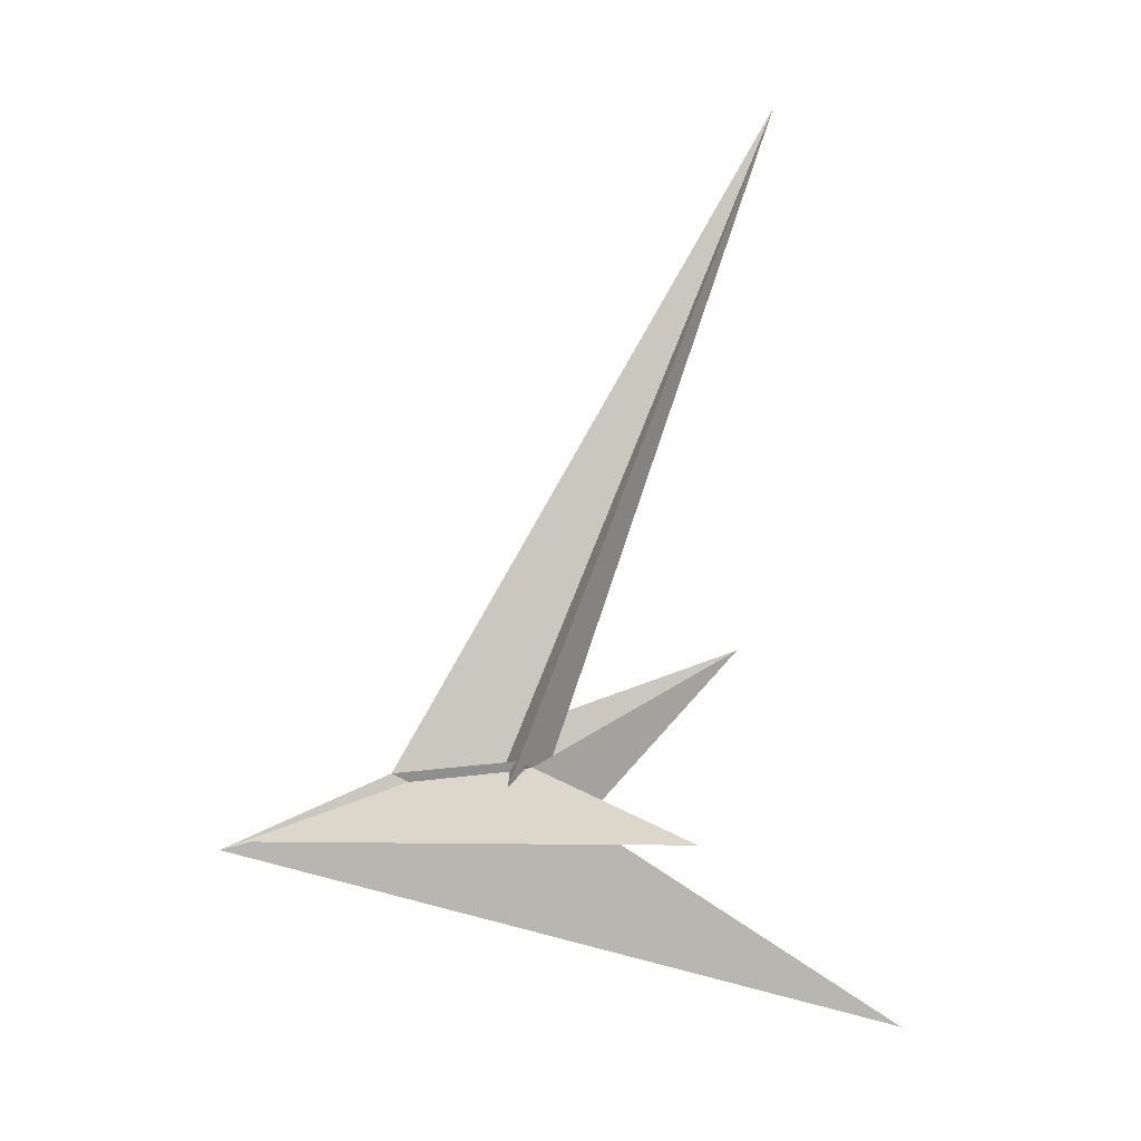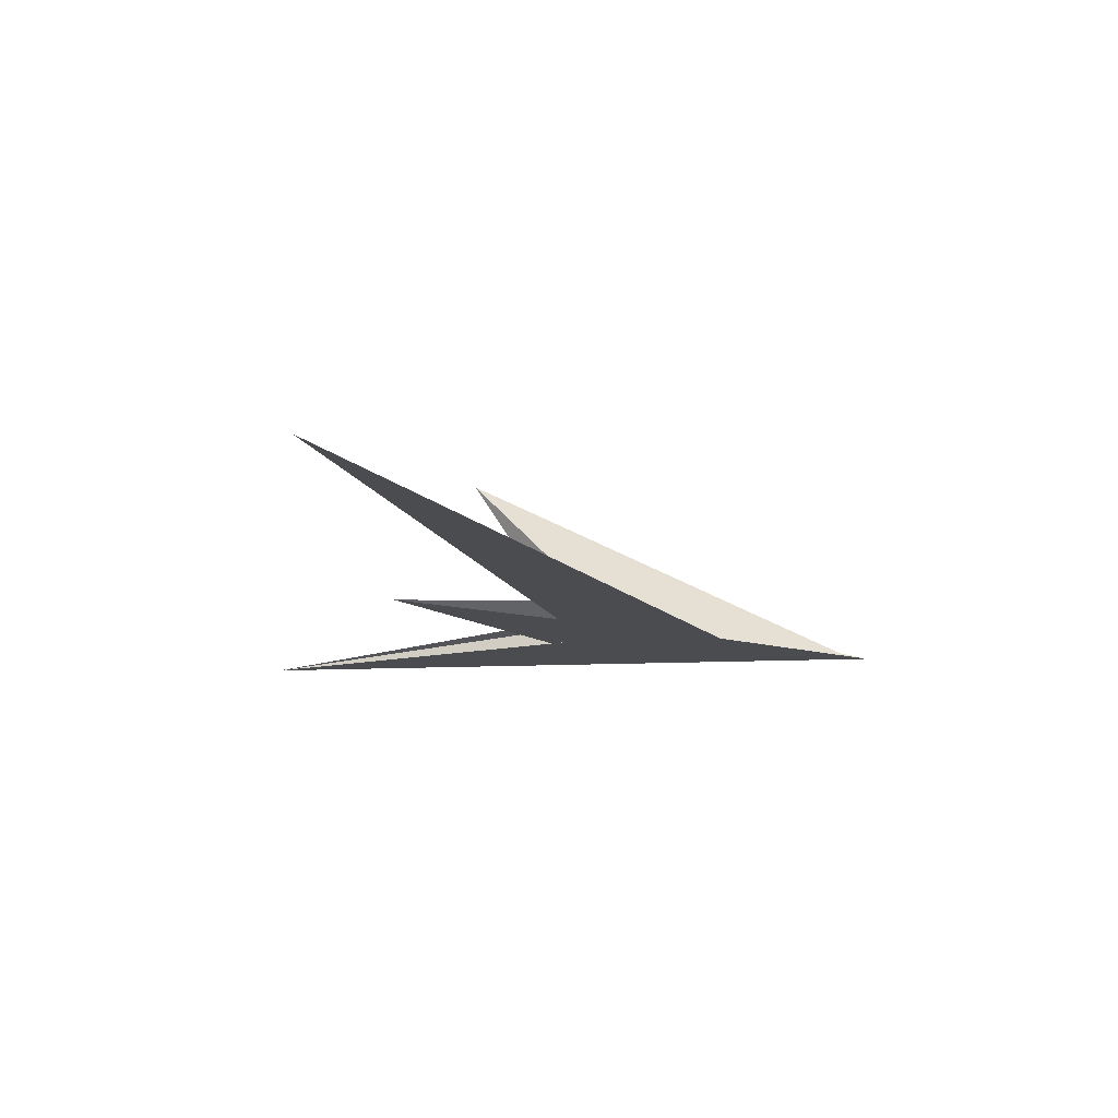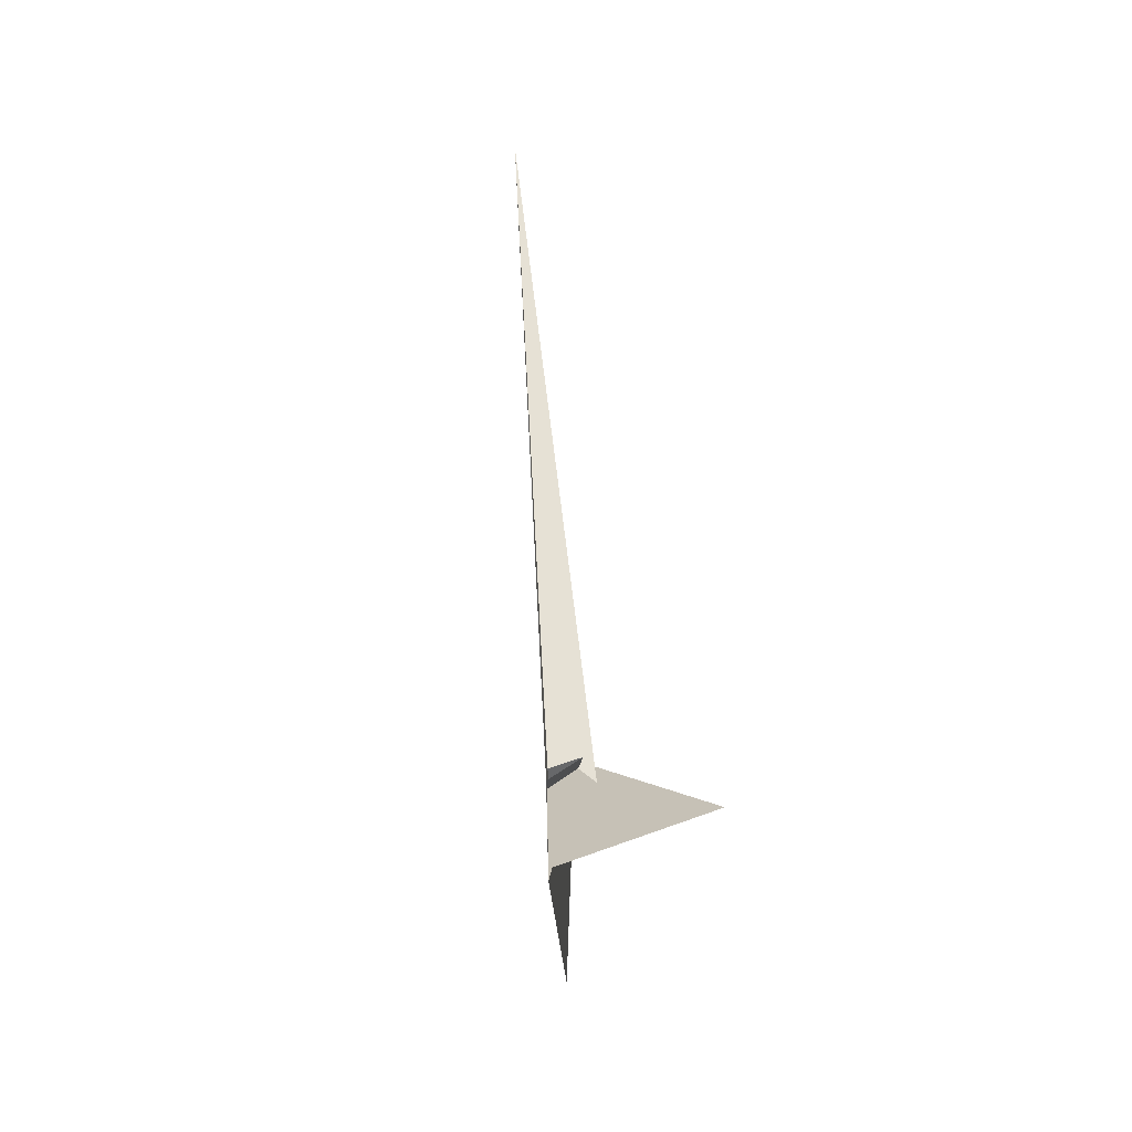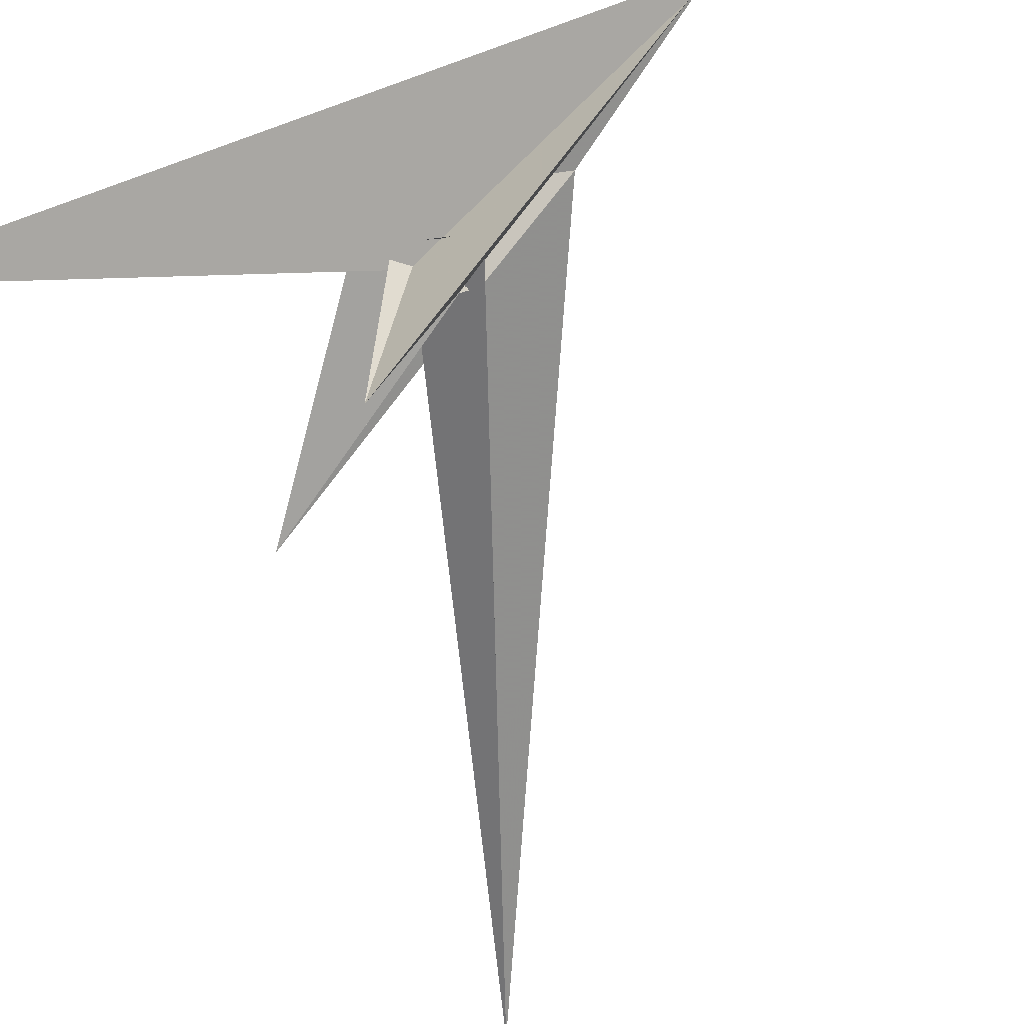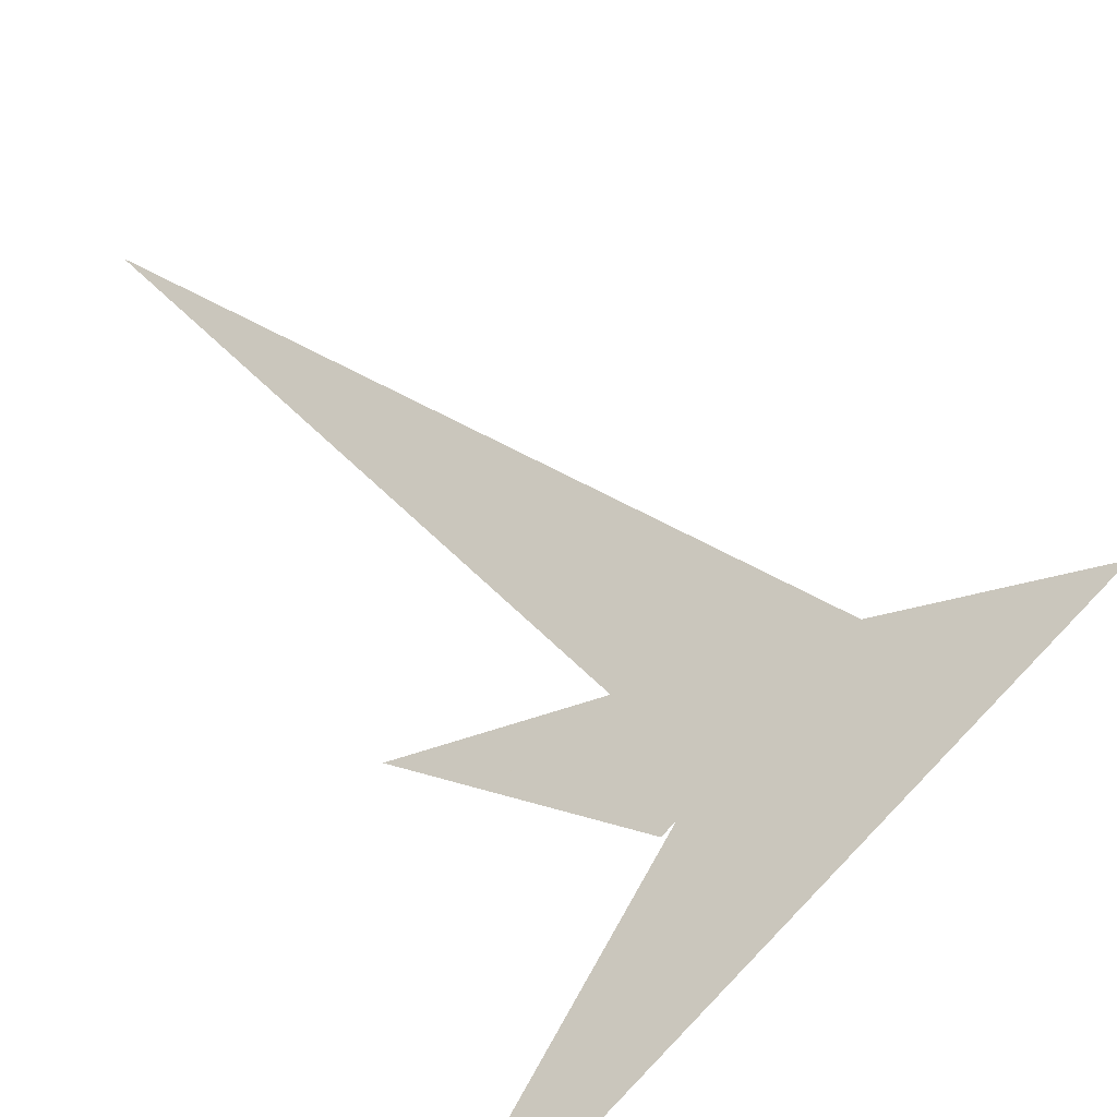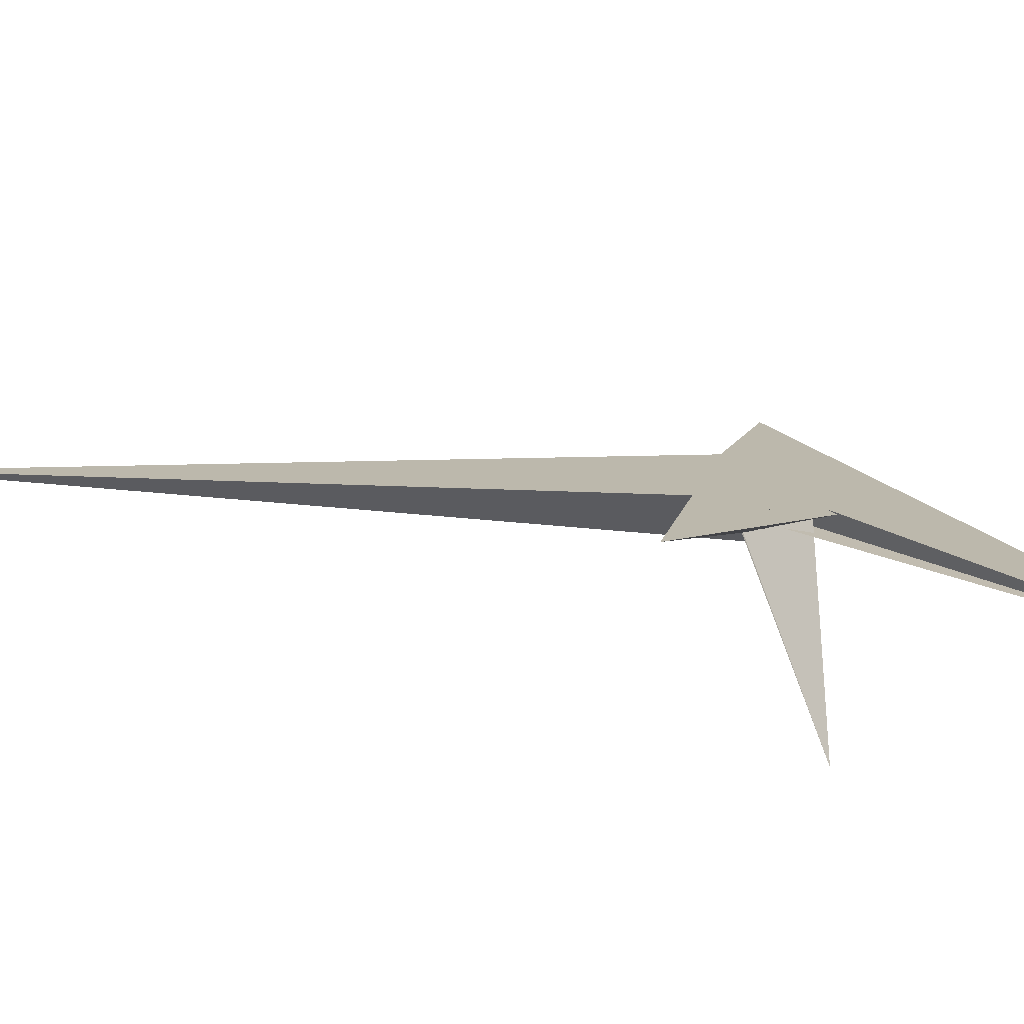
<metadata>
{"format":"obj","ext":"obj","renderer":"f3d","projection":"perspective","resolution":1024,"background":"white","views":[{"elev":2.7,"azim":142.2,"up":"+Y"},{"elev":71.6,"azim":-29.5,"up":"+Y"},{"elev":-1.6,"azim":58.5,"up":"+Y"},{"elev":-54.6,"azim":23.8,"up":"+Z"},{"elev":49.3,"azim":-18.8,"up":"+Z"},{"elev":-18.2,"azim":-99.3,"up":"+Z"}]}
</metadata>
<code>
v 17.95 13.23 -14.97
v 91.33 0.3596 65.82
v 18.4 3.286 -5.91
v -21.95 -36.18 -9.92
v -0.4658 -23.54 -0.5096
v -0.1604 -6.616 -14.92
v 5.143 7.524 -22.17
v 4.973 7.556 -22.36
v -45.25 -47.3 -22.38
v 5.428 -1.299 -14.24
v -5.389 -22.99 -5.664
v 17.37 17.11 -17.62
v 41.45 -0.2509 15.88
v 5.899 -25.78 -6.375
v 12.26 10.3 -19.15
v 79.22 -7.408 57.76
v 8.287 -13.03 -10.75
v 8.224 -7.875 -13.55
v -3.373 -22.32 -17.56
v -4.301 -24.65 -17.26
v 28.73 -18.93 -5.883
v 31.06 -20.59 -9.254
v 8.626 3.82 14.71
v 25.33 -2.508 -15.08
v 30.38 -7.955 -20.53
v -214.8 580.6 -83.1
v 34.94 -32.65 -5.488
v 28.59 -29.8 5.389
v -18.08 -31.23 -4.362
v 53.76 -24.32 -24.02
v 14.68 -22.42 -5.132
v -281.4 -229.1 -182
v 16.21 -26.49 -11.65
v 8.772 5.691 -20.97
v -31.2 -39.89 -196.2
v -11.2 -21.82 -7.561
v -5.437 -13.47 -20.13
v 5.222 0.6148 -14.63
v 218.6 -63 140.3
v 197.9 -55.93 125.2
v -169.3 103.9 -88.69
v -31.2 -17.5 -11.53
v 15.87 2.072 -18.33
v -16.84 -19.89 -2.786
f 1 2 9 8 7 6 4 5 11 10 3
f 1 2 16 13 14 20 19 17 18 15 12
f 1 3 28 27 22 21 24 25 26 23 12
f 4 5 14 13 30 33 22 21 31 32 29
f 4 6 36 35 34 37 38 15 12 23 29
f 7 8 34 35 40 39 16 13 30 25 24
f 6 7 24 21 31 17 18 43 41 42 36
f 2 9 41 42 44 26 23 29 32 39 16
f 8 9 41 43 33 22 27 20 19 37 34
f 3 10 38 37 19 17 31 32 39 40 28
f 10 11 44 26 25 30 33 43 18 15 38
f 5 11 44 42 36 35 40 28 27 20 14

</code>
